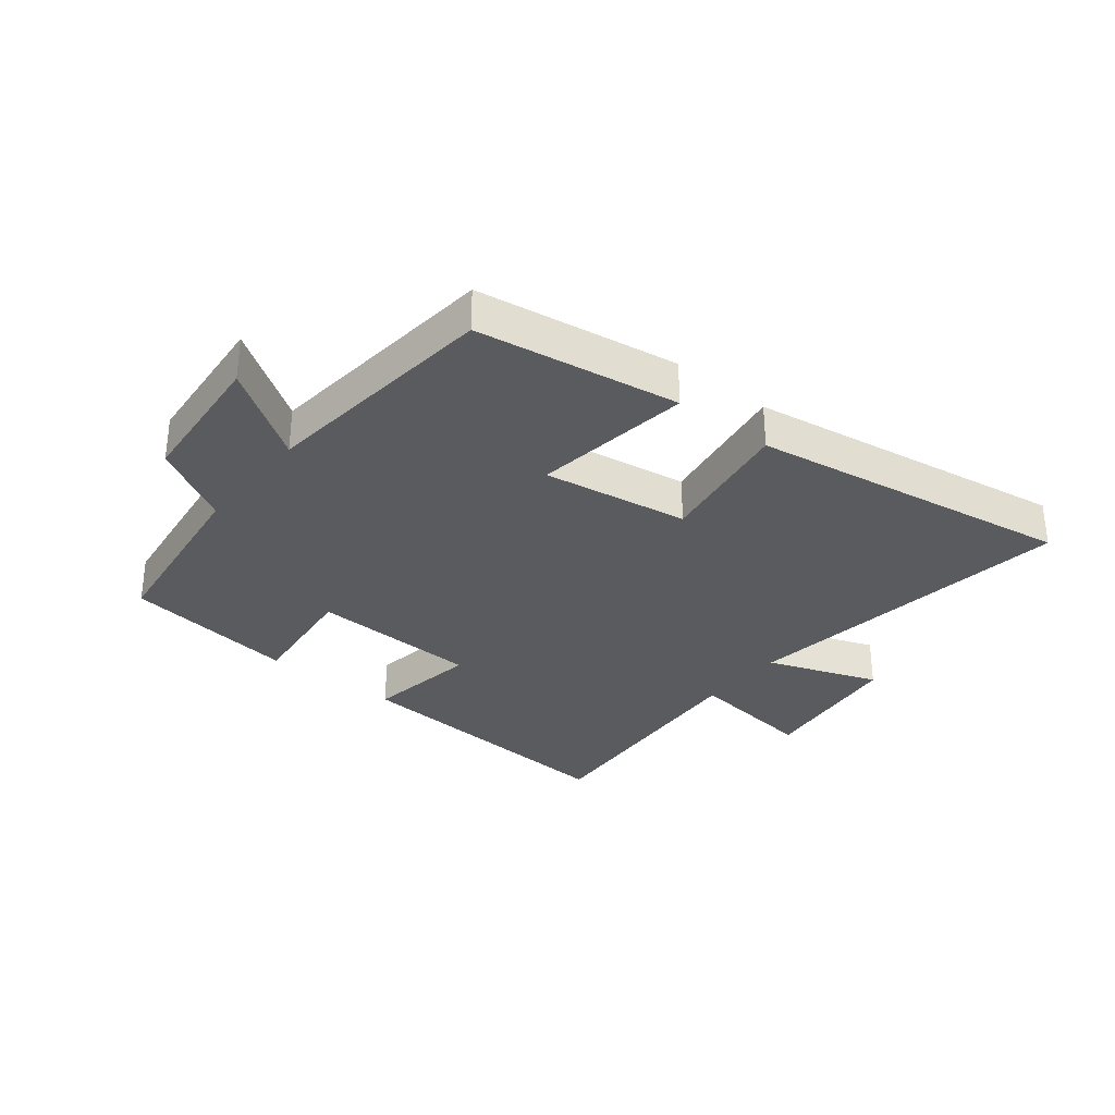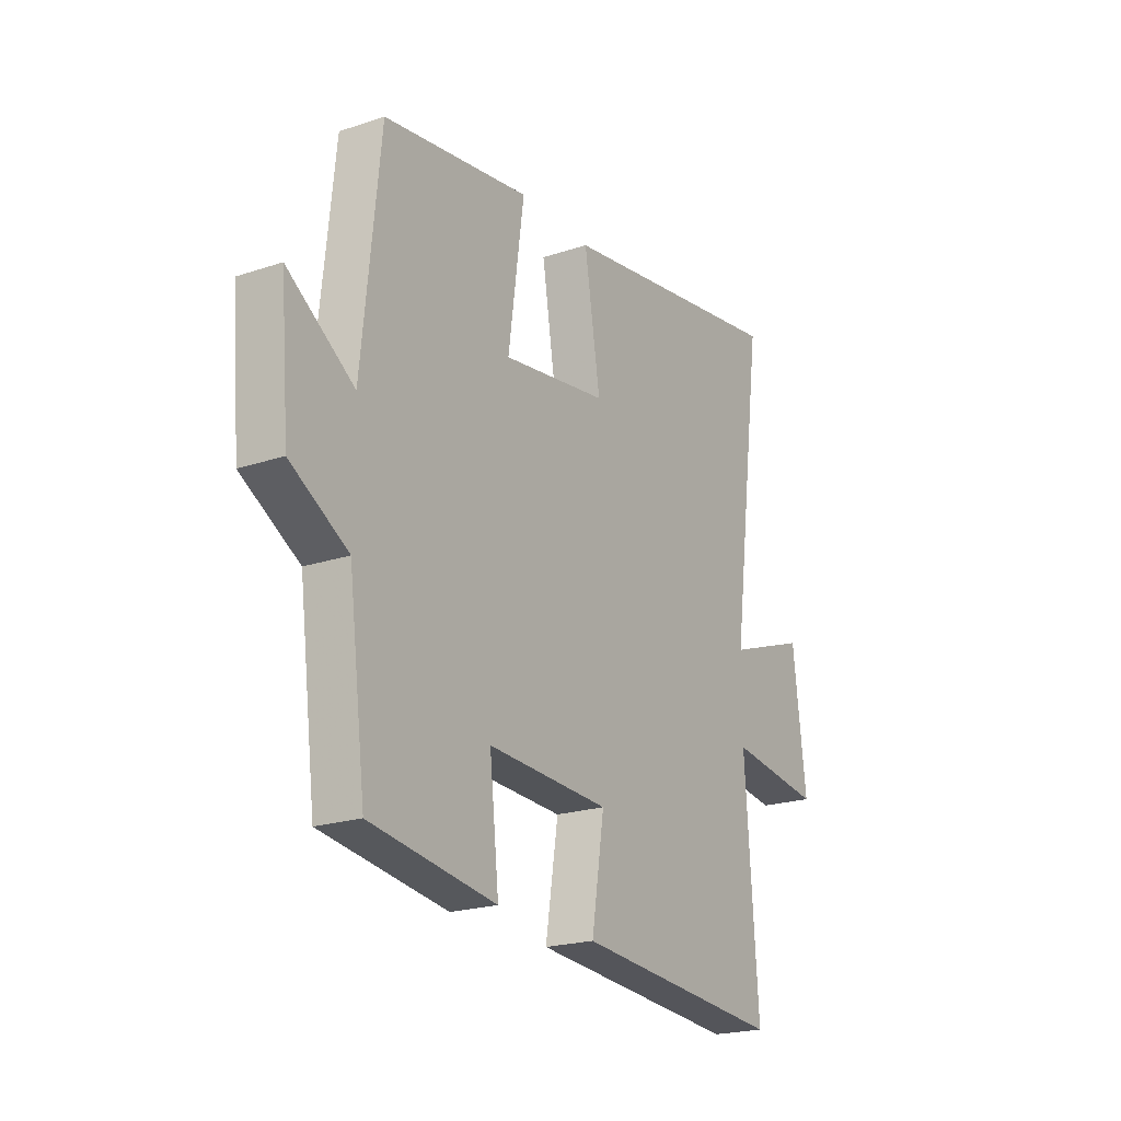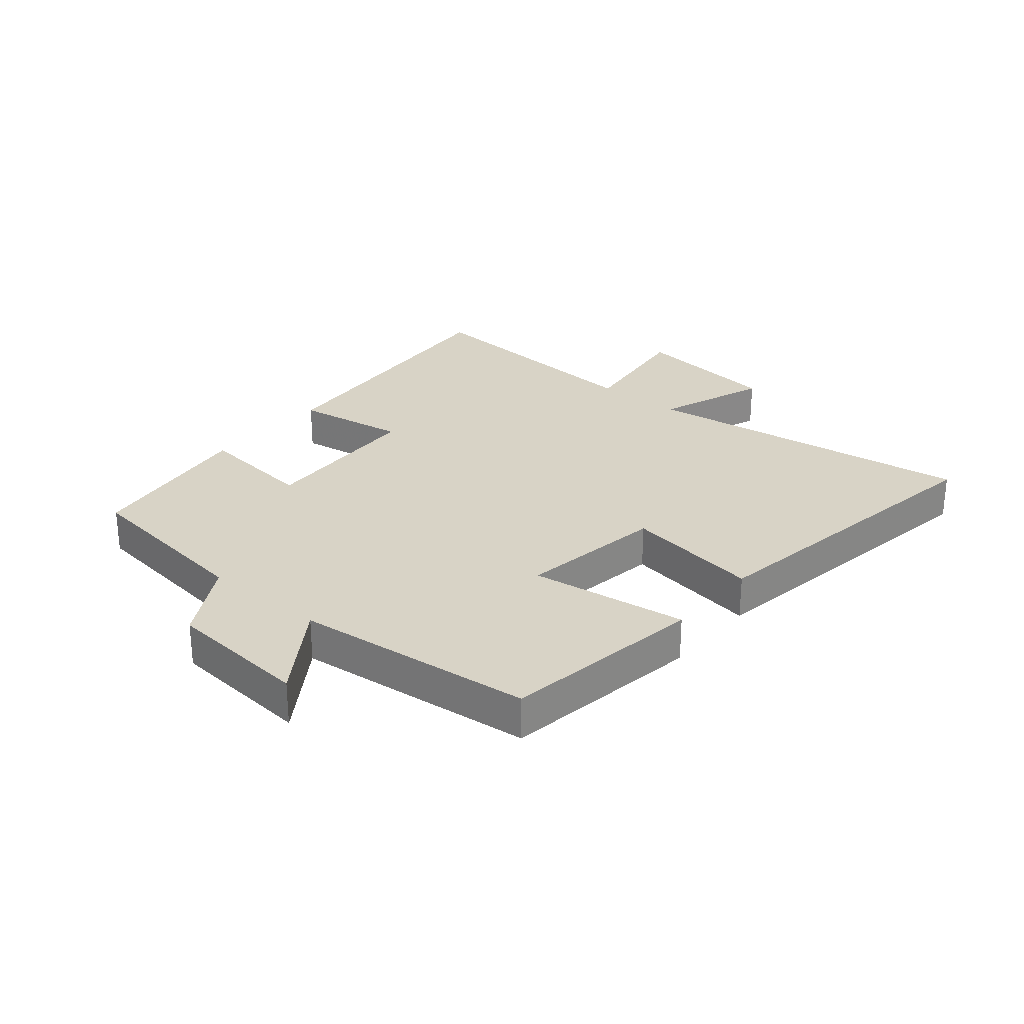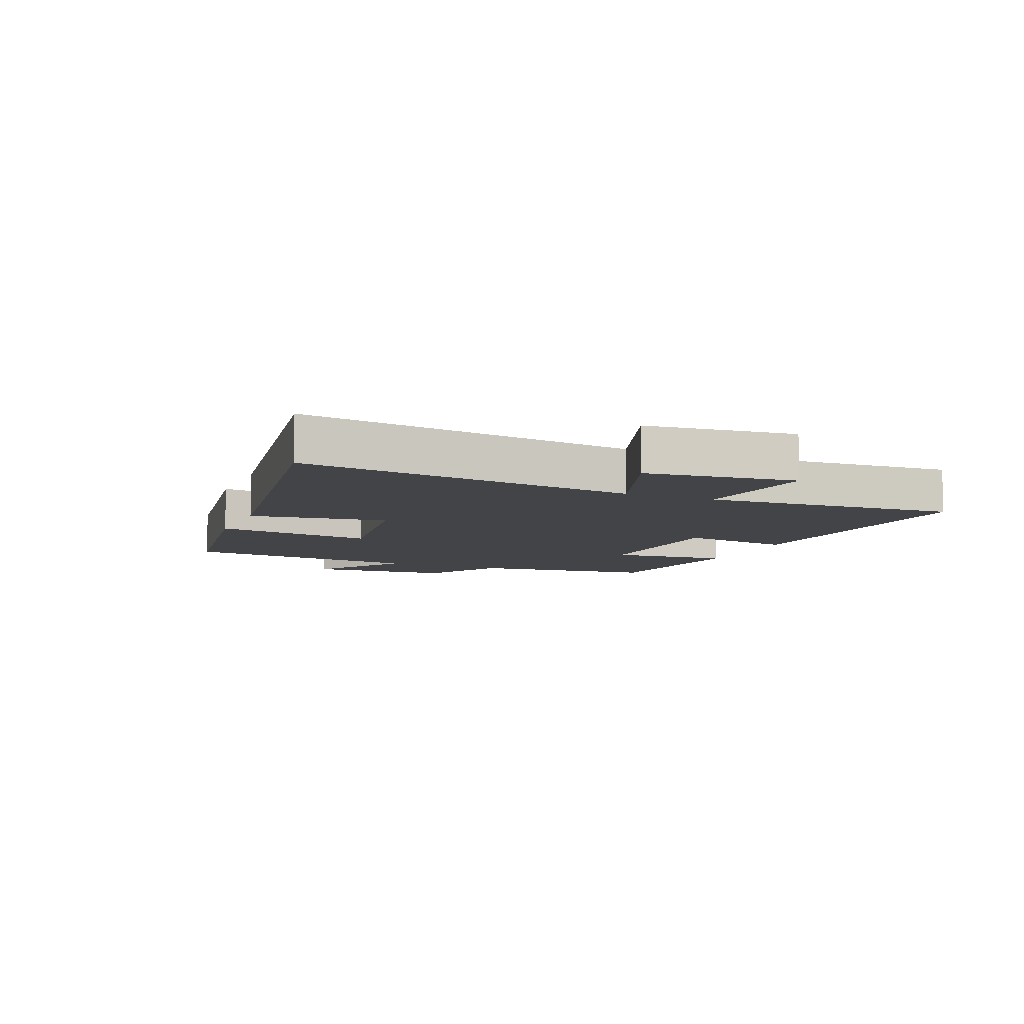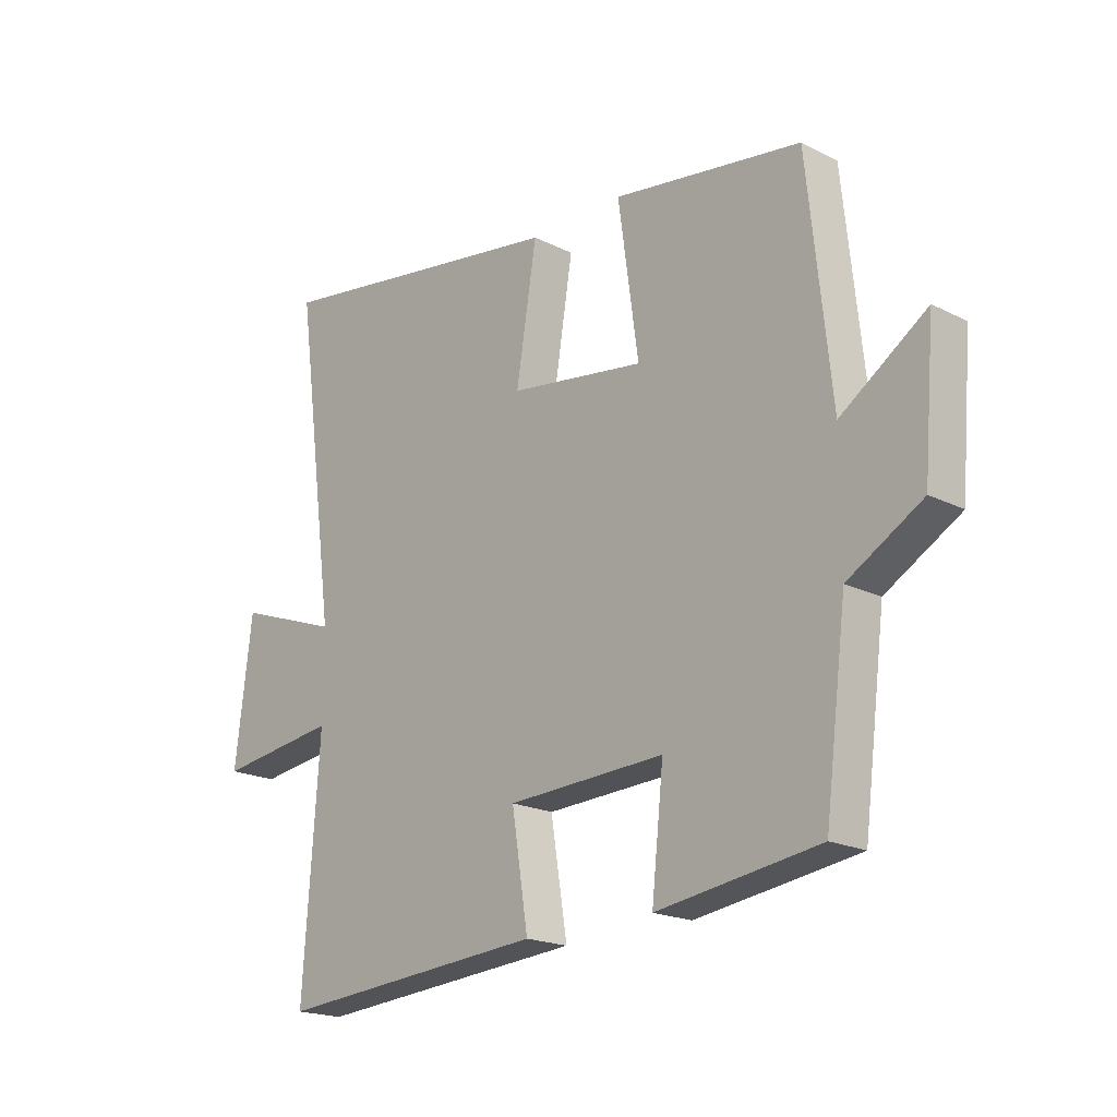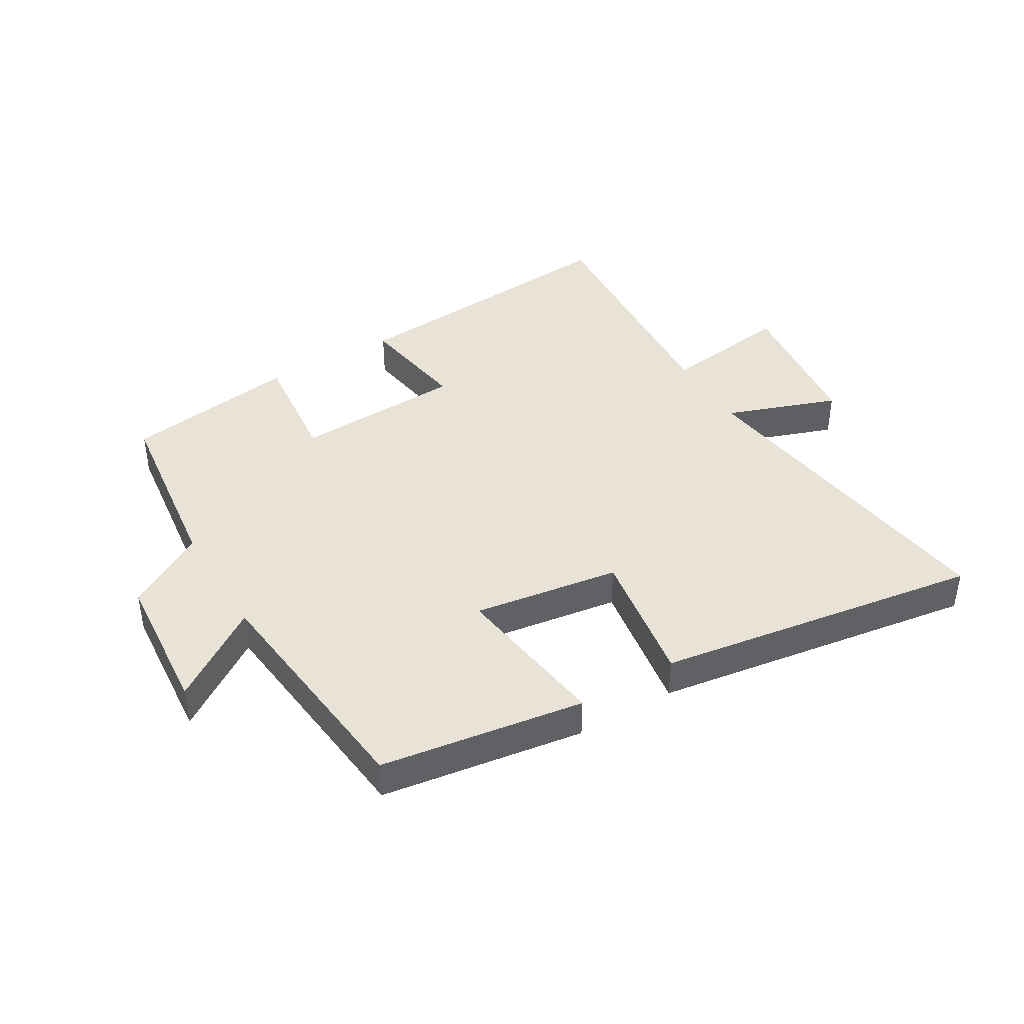
<metadata>
{"format":"obj","ext":"obj","renderer":"f3d","projection":"perspective","resolution":1024,"background":"white","views":[{"elev":-32.0,"azim":-38.5,"up":"+Y"},{"elev":-21.2,"azim":-59.2,"up":"+Z"},{"elev":27.9,"azim":-50.1,"up":"+Y"},{"elev":-8.3,"azim":67.2,"up":"+Y"},{"elev":-19.5,"azim":-133.1,"up":"+Z"},{"elev":41.6,"azim":-30.9,"up":"+Y"}]}
</metadata>
<code>
v -0.461 0.07 -0.459
v -0.5 0.07 -0.155
v -0.631 0.07 -0.079
v -0.651 0.07 0.157
v -0.5 0.07 0.055
v -0.459 0.07 0.45
v -0.126 0.07 0.5
v -0.162 0.07 0.239
v 0.078 0.07 0.275
v 0.042 0.07 0.5
v 0.574 0.07 0.582
v 0.5 0.07 0.028
v 0.683 0.07 0.094
v 0.713 0.07 -0.152
v 0.5 0.07 -0.124
v 0.529 0.07 -0.537
v 0.053 0.07 -0.5
v 0.082 0.07 -0.316
v -0.196 0.07 -0.304
v -0.175 0.07 -0.5
v -0.461 0 -0.459
v -0.5 0 -0.155
v -0.631 0 -0.079
v -0.651 0 0.157
v -0.5 0 0.055
v -0.459 0 0.45
v -0.126 0 0.5
v -0.162 0 0.239
v 0.078 0 0.275
v 0.042 0 0.5
v 0.574 0 0.582
v 0.5 0 0.028
v 0.683 0 0.094
v 0.713 0 -0.152
v 0.5 0 -0.124
v 0.529 0 -0.537
v 0.053 0 -0.5
v 0.082 0 -0.316
v -0.196 0 -0.304
v -0.175 0 -0.5
f 19 20 1 2
f 18 19 2 3
f 15 16 17 18
f 15 18 3
f 12 13 14 15
f 12 15 3
f 9 10 11 12
f 8 9 12 3
f 5 6 7 8
f 5 8 3
f 3 4 5
f 22 21 40 39
f 23 22 39 38
f 38 37 36 35
f 23 38 35
f 35 34 33 32
f 23 35 32
f 32 31 30 29
f 23 32 29 28
f 28 27 26 25
f 23 28 25
f 25 24 23
f 1 21 22 2
f 2 22 23 3
f 3 23 24 4
f 4 24 25 5
f 5 25 26 6
f 6 26 27 7
f 7 27 28 8
f 8 28 29 9
f 9 29 30 10
f 10 30 31 11
f 11 31 32 12
f 12 32 33 13
f 13 33 34 14
f 14 34 35 15
f 15 35 36 16
f 16 36 37 17
f 17 37 38 18
f 18 38 39 19
f 19 39 40 20
f 20 40 21 1

</code>
